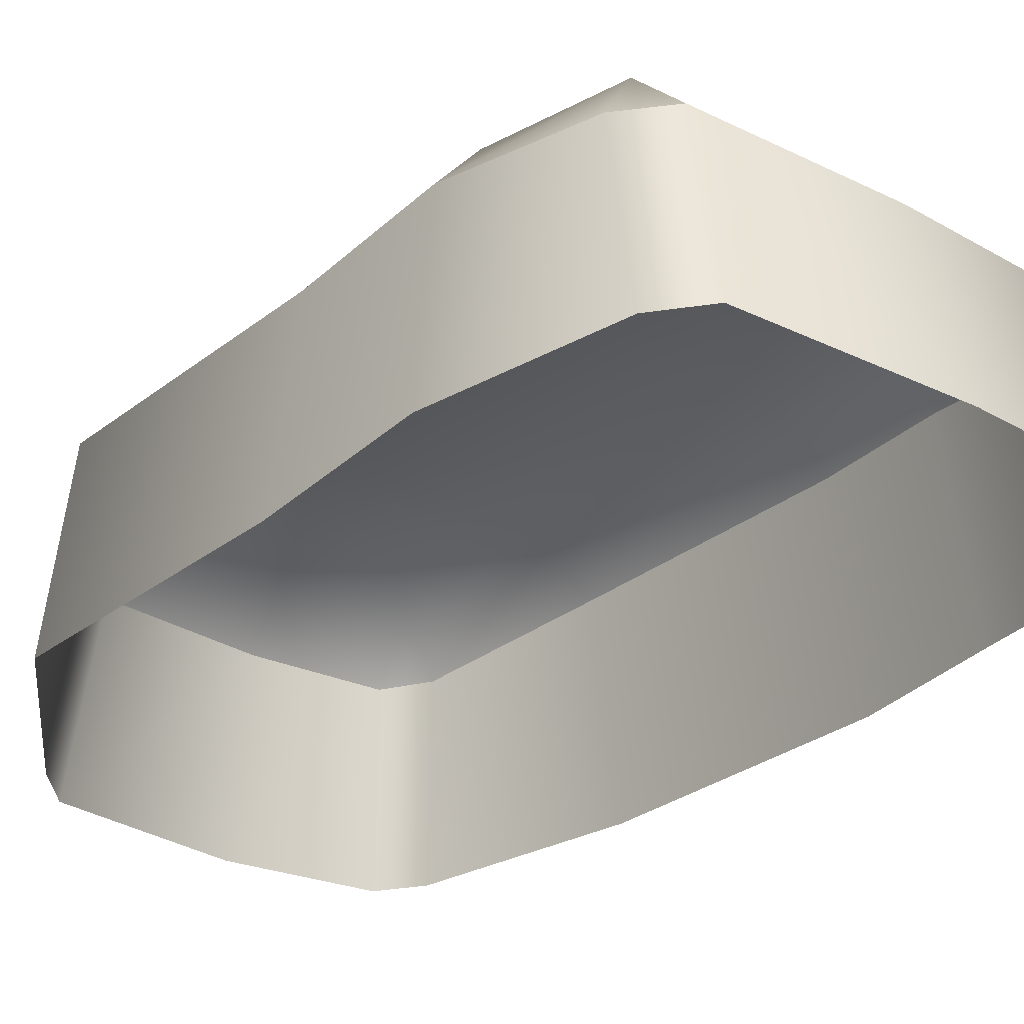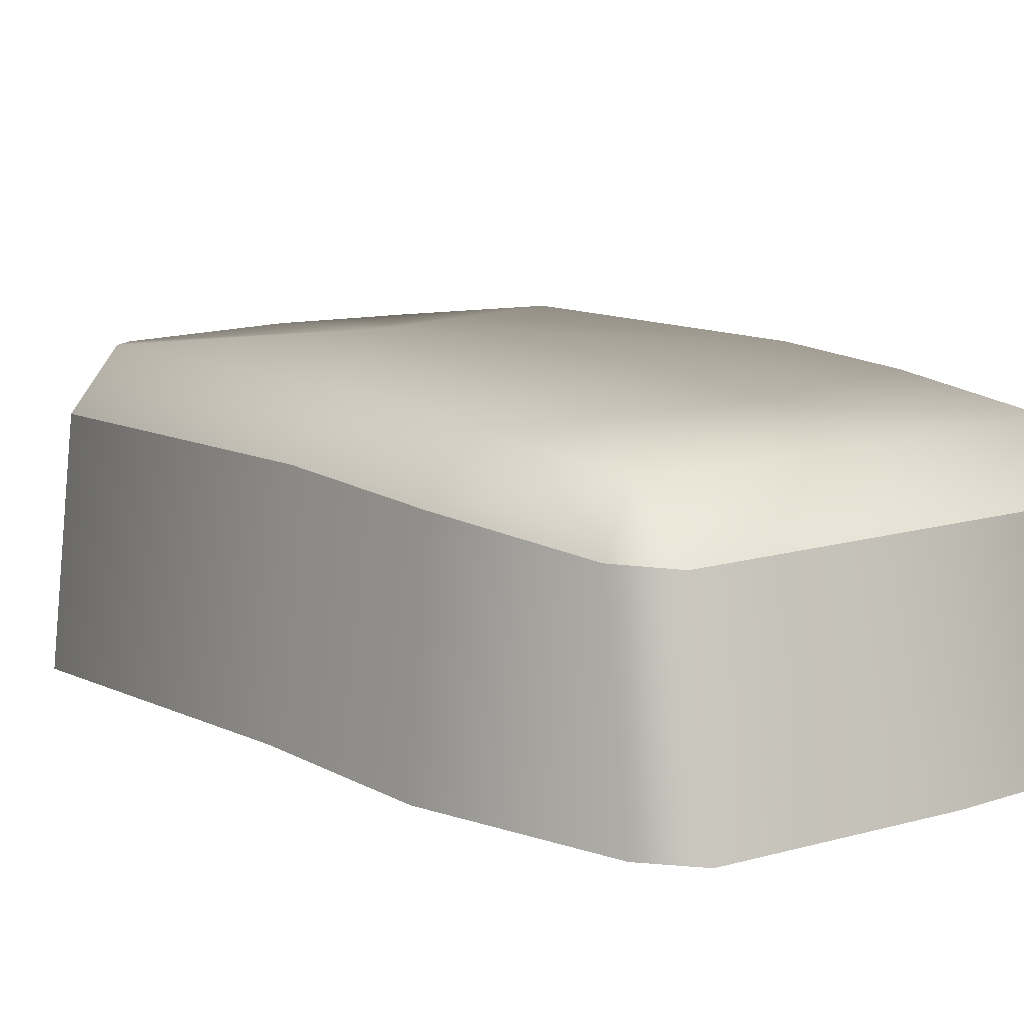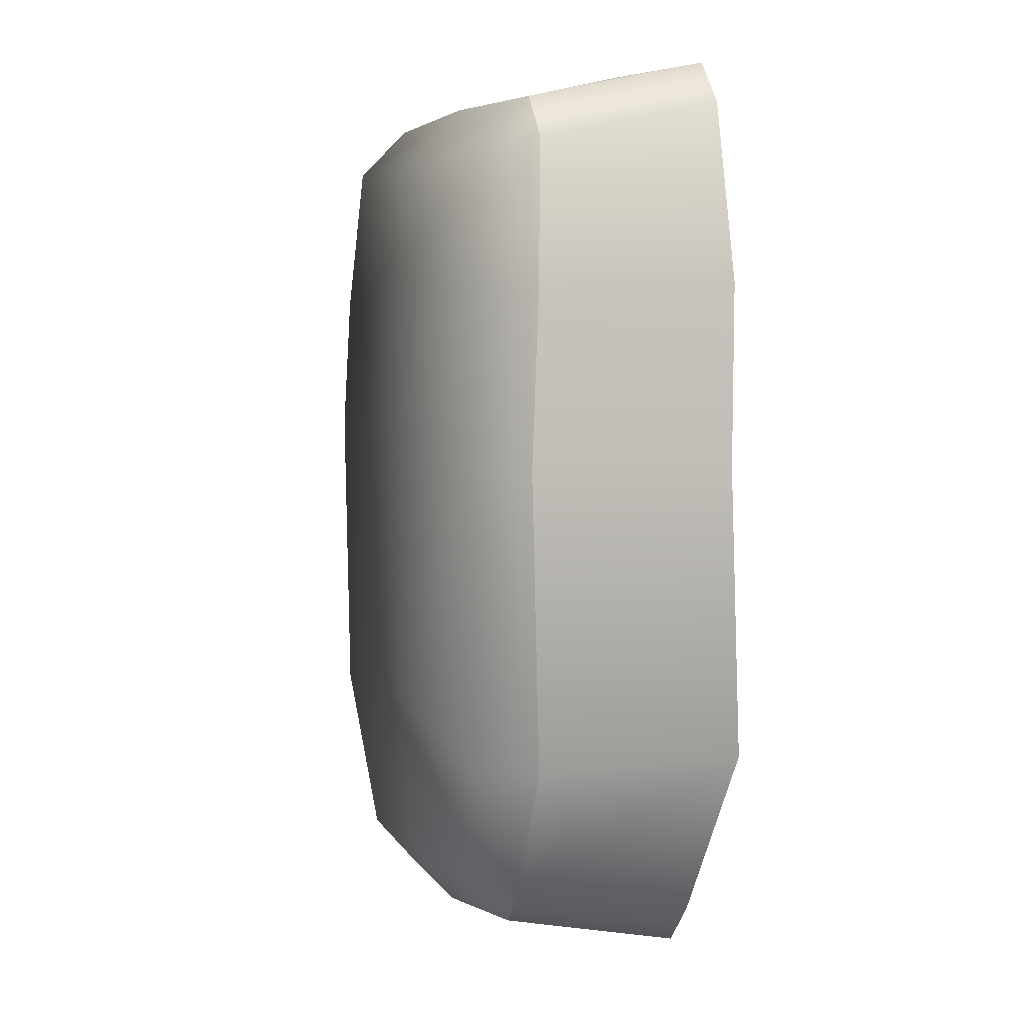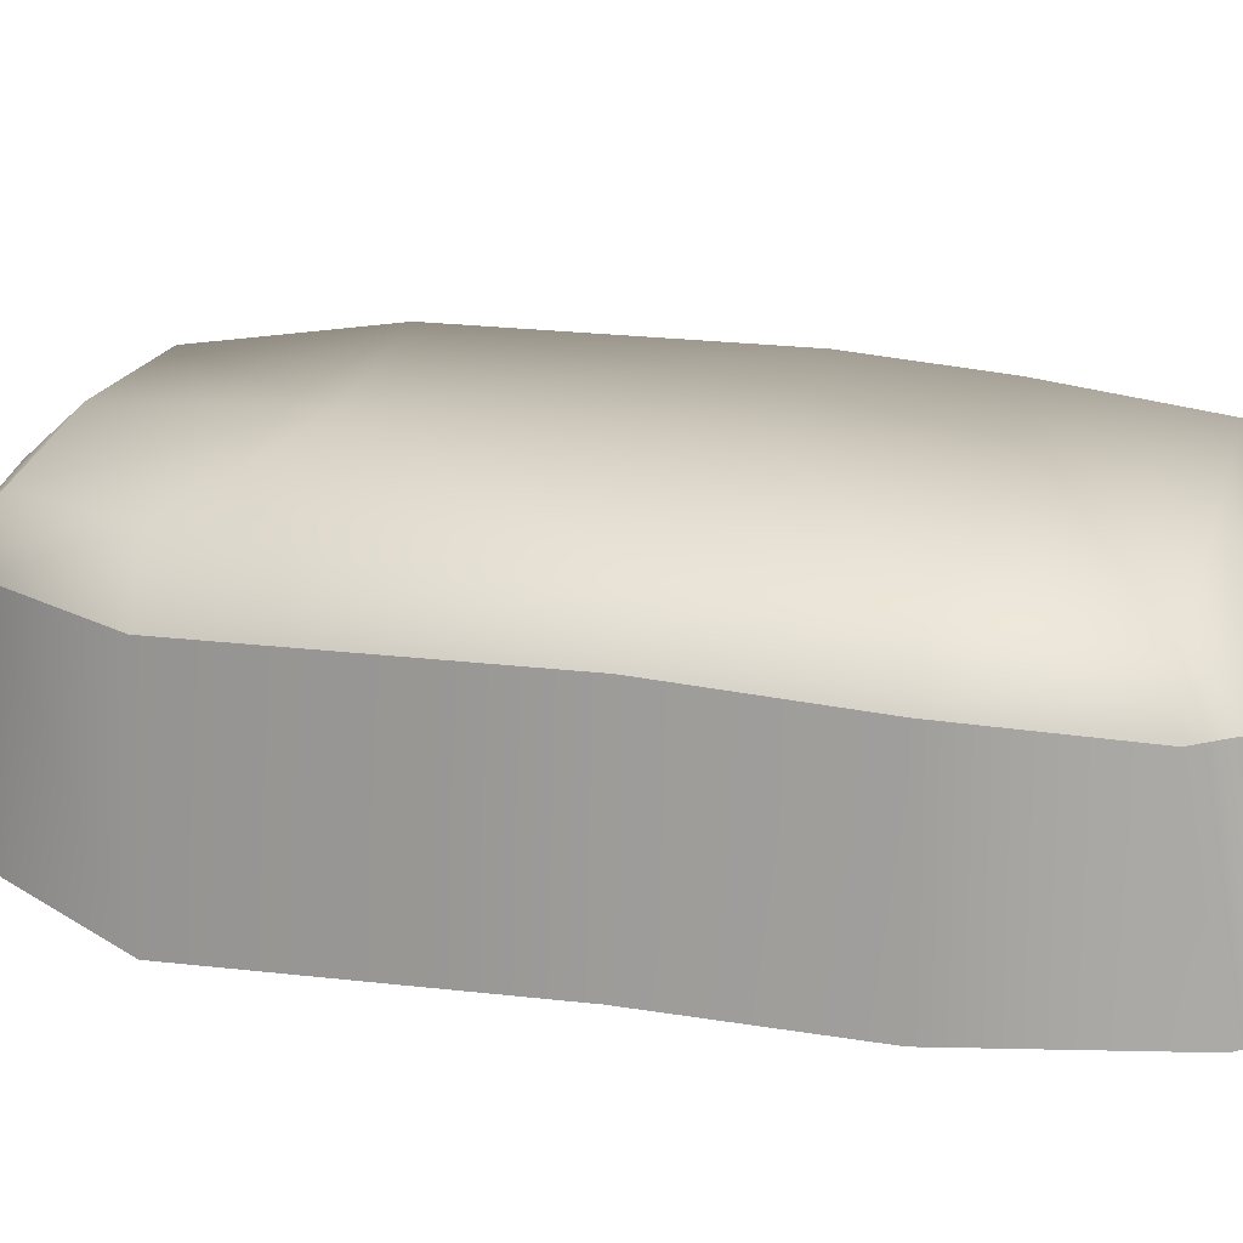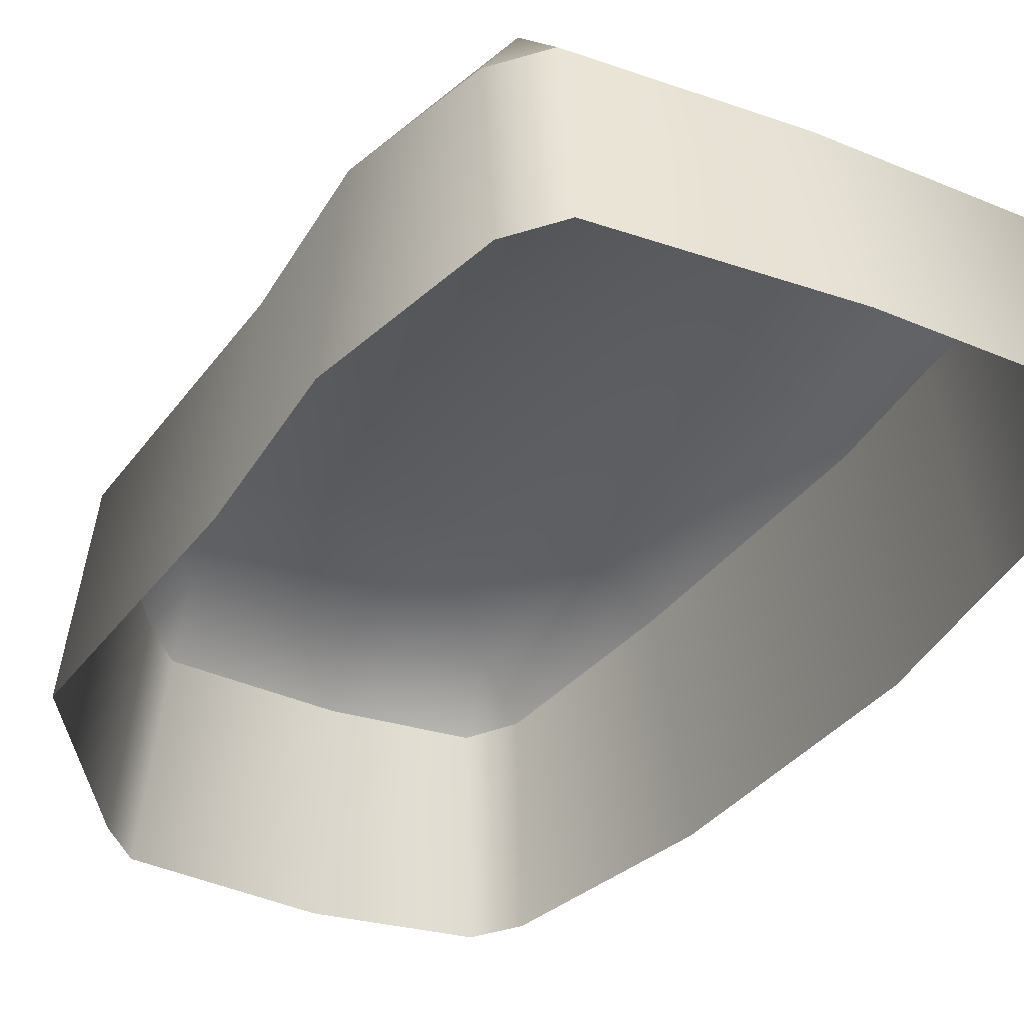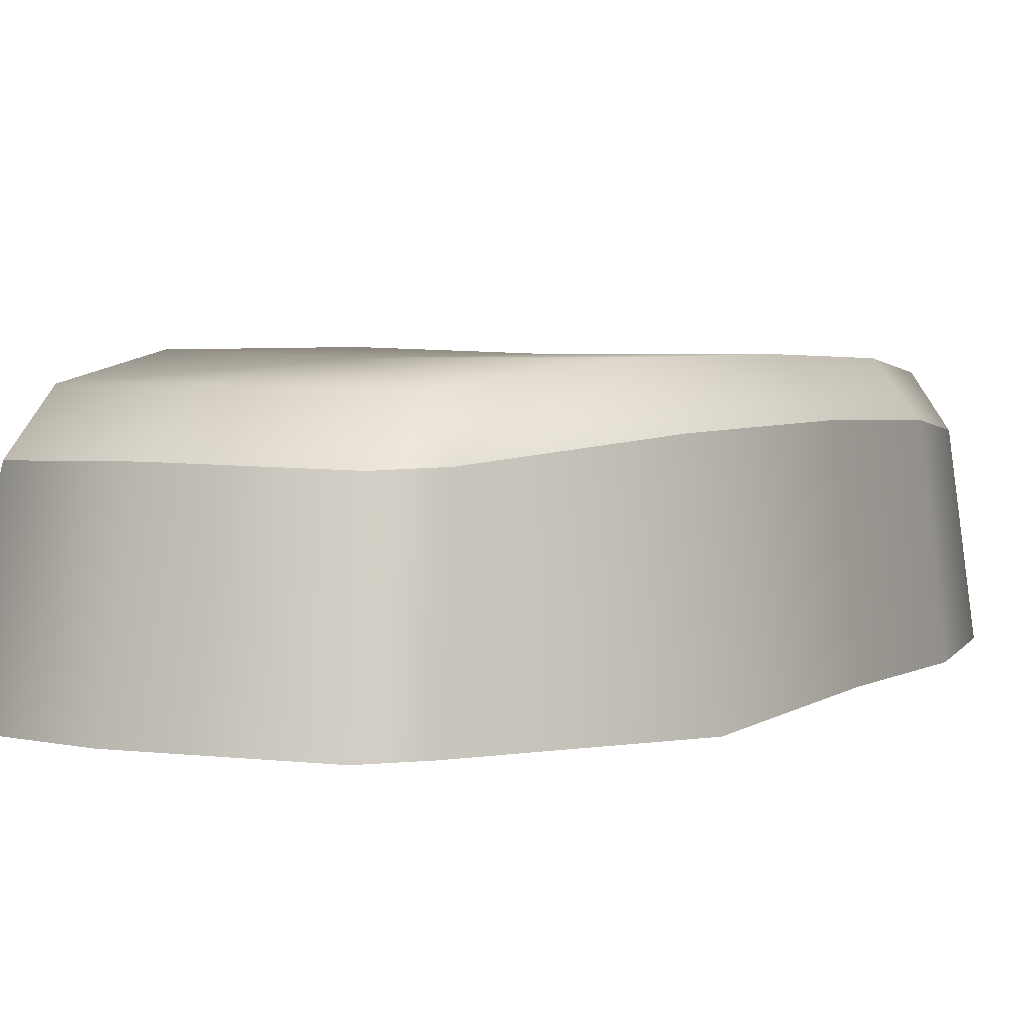
<metadata>
{"format":"obj","ext":"obj","renderer":"f3d","projection":"perspective","resolution":1024,"background":"white","views":[{"elev":-29.6,"azim":-37.7,"up":"+Y"},{"elev":11.5,"azim":-37.2,"up":"+Y"},{"elev":5.0,"azim":-111.3,"up":"+Z"},{"elev":23.0,"azim":-74.9,"up":"+Y"},{"elev":-34.8,"azim":-27.1,"up":"+Y"},{"elev":3.8,"azim":-150.5,"up":"+Y"}]}
</metadata>
<code>
o Brick_5_2
v 0.01858 -0 -0.09786
v 0.02666 -0 -0.08696
v 0.02031 0.0484 -0.07719
v 0.01215 0.04796 -0.08821
v 0.01026 0.06153 -0.0754
v 0.03676 -0 0.1315
v 0.02823 -0 0.1429
v 0.02098 0.06153 0.1192
v 0.0222 0.04796 0.1326
v 0.03085 0.0484 0.121
v -0.07725 0 -0.08579
v -0.06742 -0 -0.09716
v -0.06623 0.06153 -0.07458
v -0.06486 0.04796 -0.08752
v -0.07478 0.0484 -0.076
v -0.08225 -0 0.1431
v -0.09136 -0 0.1321
v -0.08037 0.06153 0.1193
v -0.0887 0.0484 0.1216
v -0.07955 0.04796 0.1327
v 0.03956 -0 -0.02997
v 0.04086 -0 0.0824
v 0.03356 0.05302 0.08028
v 0.03162 0.0546 -0.03067
v 0.01774 0.06744 -0.03171
v 0.02055 0.06593 0.08048
v -0.1022 -0 0.08491
v -0.1071 0 -0.03769
v -0.1006 0.0533 -0.03888
v -0.09687 0.05204 0.0827
v -0.08598 0.06516 0.08241
v -0.08838 0.06641 -0.04068
v -0.02526 0.06473 0.08611
v 0.03632 0.0546 0.04514
v 0.02213 0.06744 0.04531
v -0.02679 0.06605 -0.03066
v -0.09553 0.0533 0.03733
v -0.02169 0.04871 -0.09253
v -0.0236 0.06171 -0.0788
v -0.08385 0.06641 0.03702
v -0.1017 -0 0.03734
v -0.02843 0.04844 0.1342
v -0.02953 0.06143 0.1198
v 0.04445 -0 0.04502
v -0.0197 -0 -0.1033
v -0.02687 -0 0.1456
v -0.02537 0.06605 0.04793
f 3 4 5
f 8 9 10
f 13 14 15
f 18 19 20
f 20 19 17 16
f 23 26 8 10
f 3 5 25 24
f 15 11 28 29
f 10 6 22 23
f 38 39 5 4
f 42 9 8 43
f 35 26 23 34
f 30 37 41 27
f 6 10 9 7
f 15 29 32 13
f 30 19 18 31
f 31 33 47 40
f 5 39 36 25
f 33 31 18 43
f 24 25 35 34
f 21 2 3 24
f 33 43 8 26
f 4 1 45 38
f 31 40 37 30
f 20 16 46 42
f 14 13 39 38
f 26 35 47 33
f 38 45 12 14
f 20 42 43 18
f 11 15 14 12
f 36 47 35 25
f 29 37 40 32
f 13 32 36 39
f 46 7 9 42
f 36 32 40 47
f 2 1 4 3
f 44 34 23 22
f 27 17 19 30
f 34 44 21 24
f 28 41 37 29

</code>
